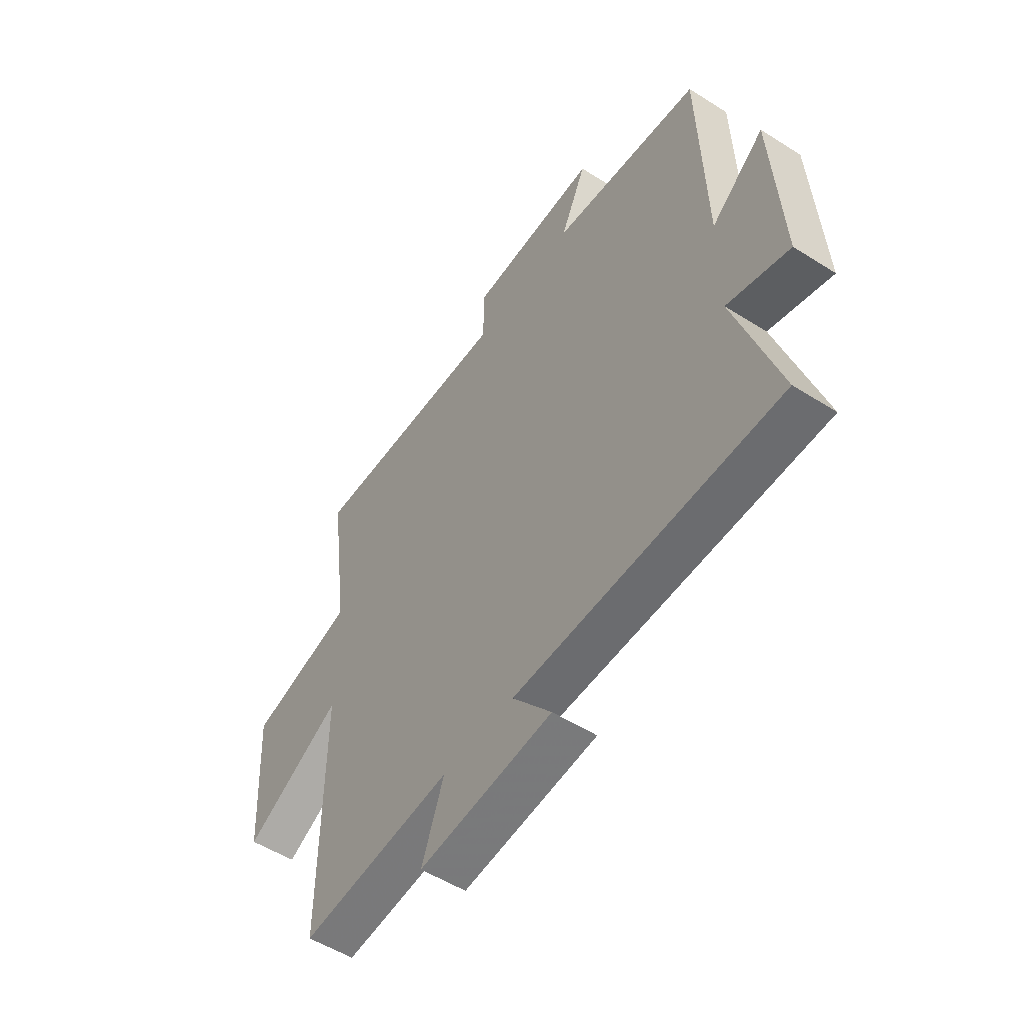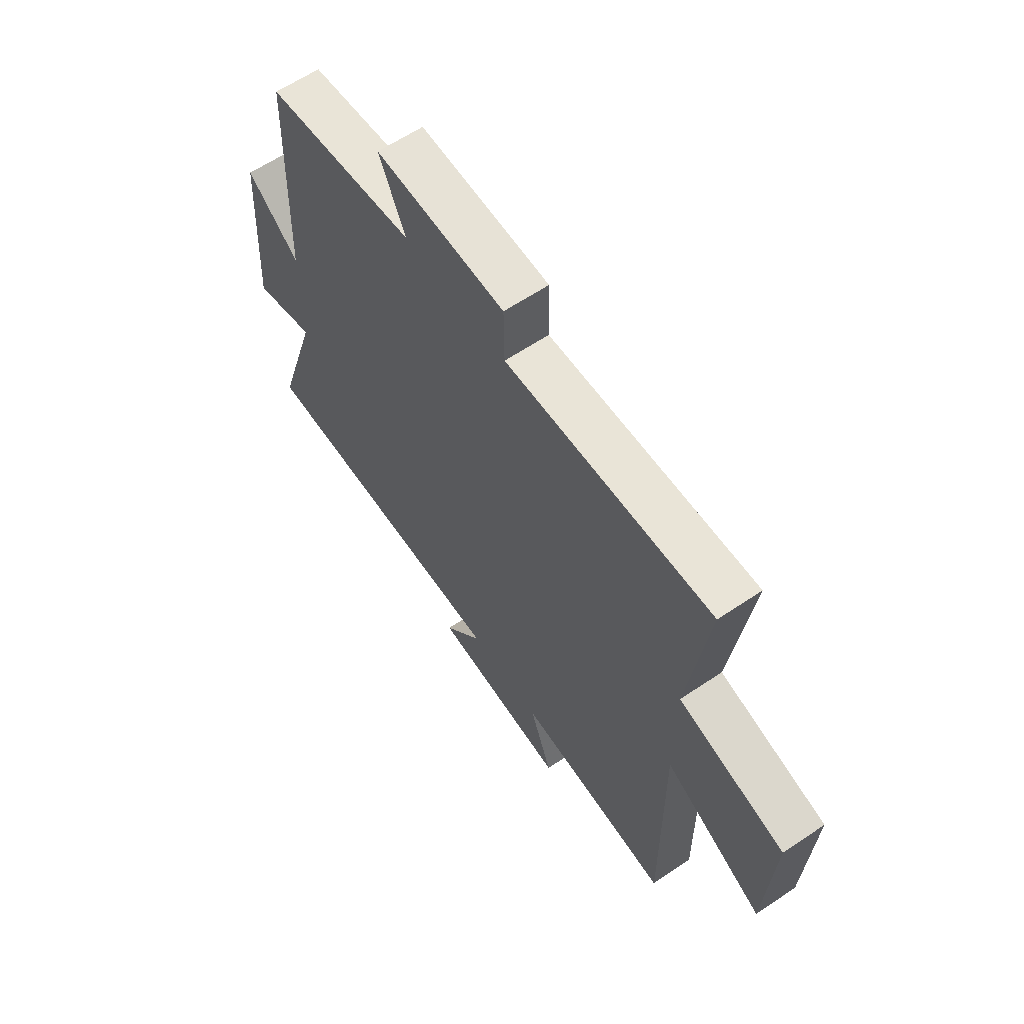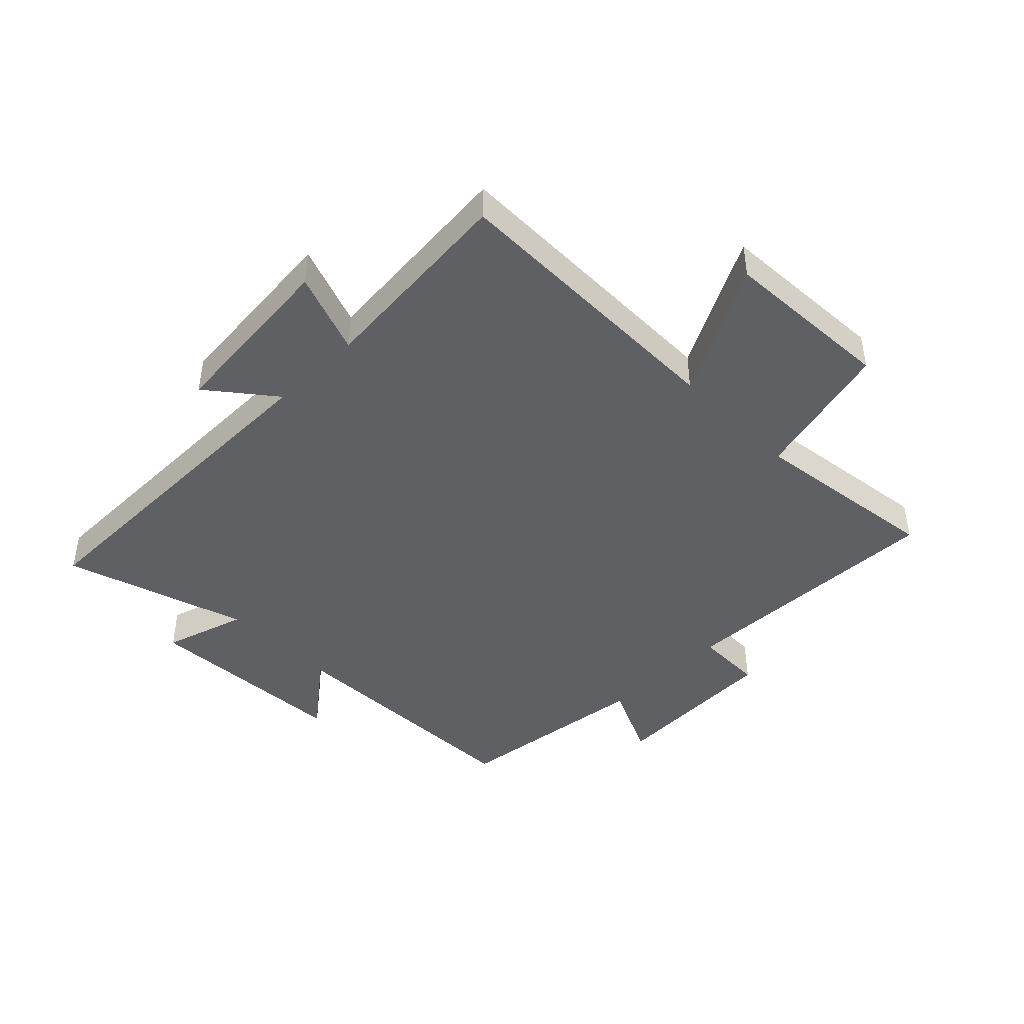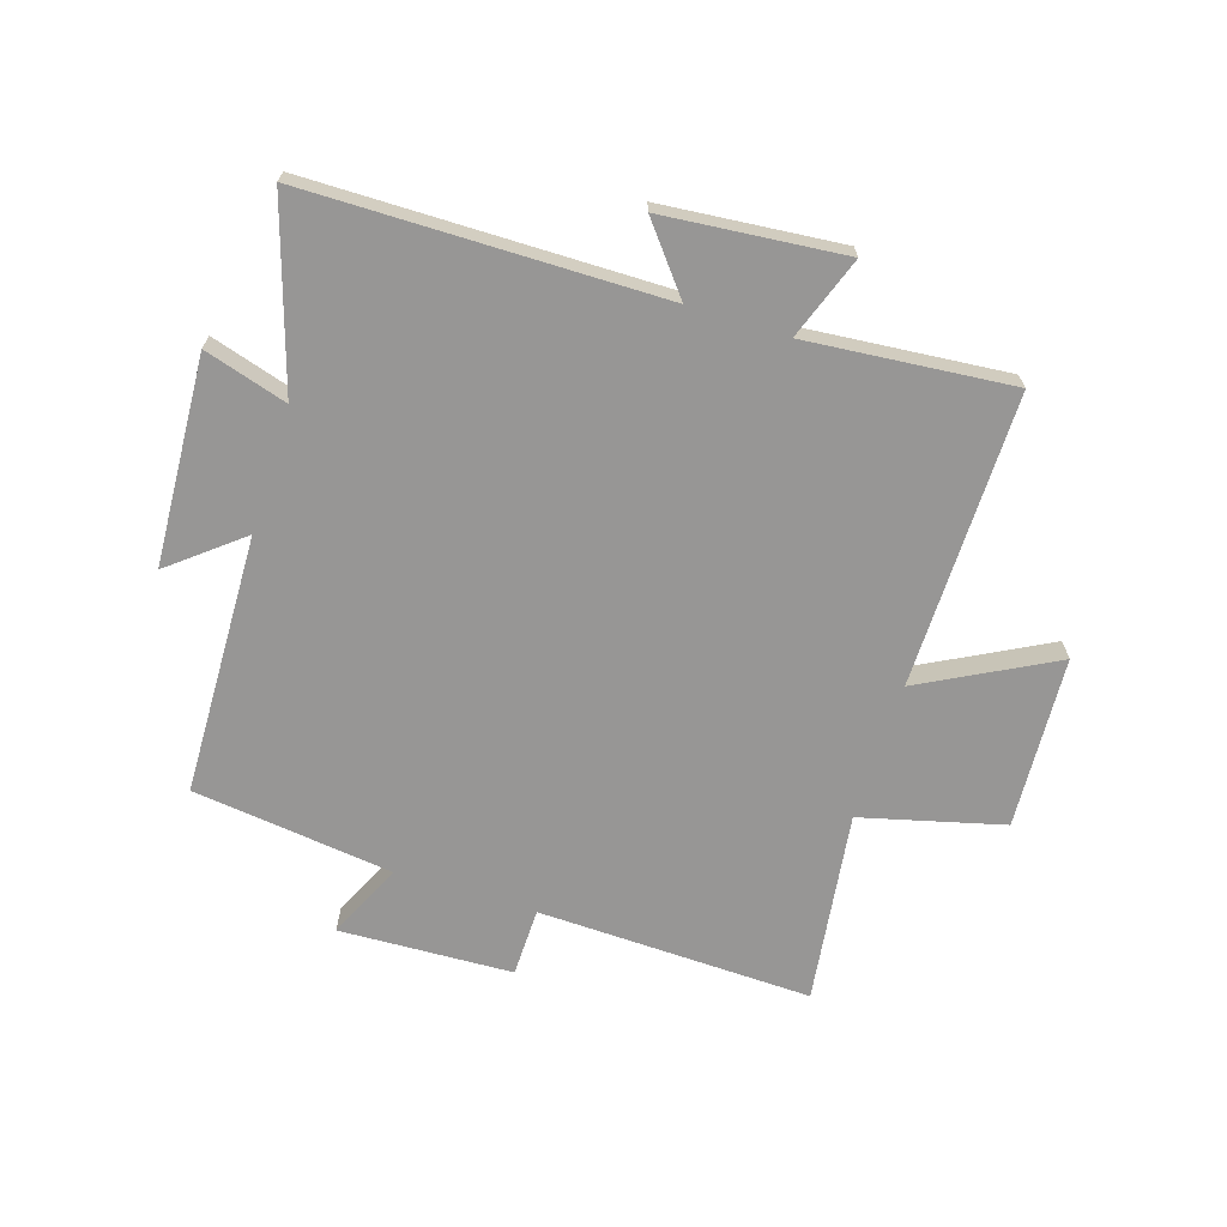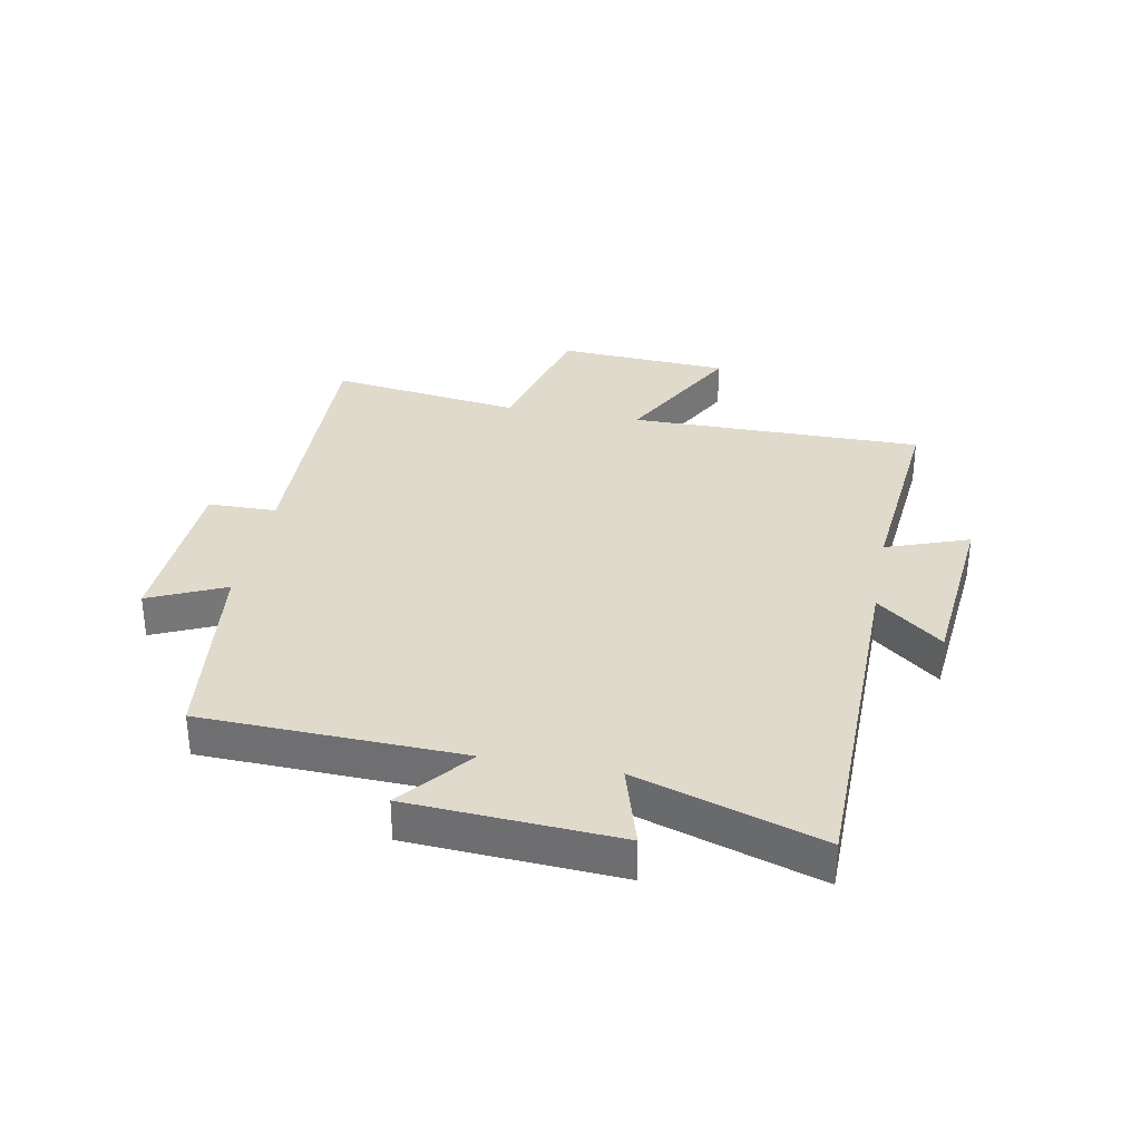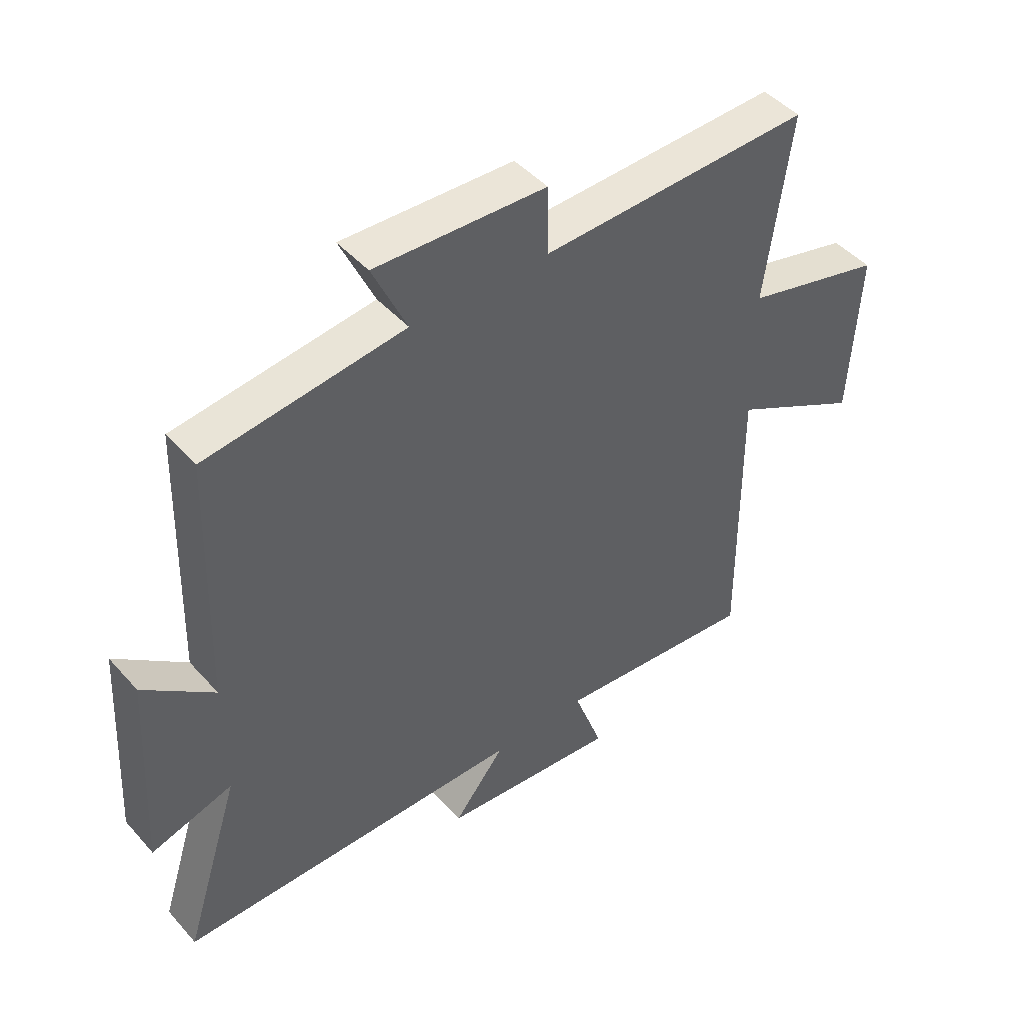
<metadata>
{"format":"obj","ext":"obj","renderer":"f3d","projection":"perspective","resolution":1024,"background":"white","views":[{"elev":-53.3,"azim":55.8,"up":"+Z"},{"elev":61.8,"azim":-124.4,"up":"+Z"},{"elev":-44.0,"azim":-135.4,"up":"+Y"},{"elev":-67.9,"azim":162.4,"up":"+Y"},{"elev":33.1,"azim":100.9,"up":"+Y"},{"elev":46.1,"azim":141.1,"up":"+Z"}]}
</metadata>
<code>
v -0.504 0.07 -0.531
v -0.5 0.07 -0.039
v -0.721 0.07 -0.156
v -0.737 0.07 0.132
v -0.5 0.07 0.193
v -0.543 0.07 0.514
v -0.083 0.07 0.5
v -0.081 0.07 0.615
v 0.209 0.07 0.627
v 0.151 0.07 0.5
v 0.487 0.07 0.458
v 0.5 0.07 0.022
v 0.619 0.07 0.118
v 0.639 0.07 -0.23
v 0.5 0.07 -0.188
v 0.597 0.07 -0.495
v 0.004 0.07 -0.5
v 0.092 0.07 -0.61
v -0.21 0.07 -0.638
v -0.16 0.07 -0.5
v -0.504 0 -0.531
v -0.5 0 -0.039
v -0.721 0 -0.156
v -0.737 0 0.132
v -0.5 0 0.193
v -0.543 0 0.514
v -0.083 0 0.5
v -0.081 0 0.615
v 0.209 0 0.627
v 0.151 0 0.5
v 0.487 0 0.458
v 0.5 0 0.022
v 0.619 0 0.118
v 0.639 0 -0.23
v 0.5 0 -0.188
v 0.597 0 -0.495
v 0.004 0 -0.5
v 0.092 0 -0.61
v -0.21 0 -0.638
v -0.16 0 -0.5
f 17 18 19 20
f 15 16 17 20
f 15 20 1 2
f 12 13 14 15
f 10 11 12 15
f 10 15 2
f 7 8 9 10
f 7 10 2 3
f 5 6 7
f 5 7 3
f 3 4 5
f 40 39 38 37
f 40 37 36 35
f 22 21 40 35
f 35 34 33 32
f 35 32 31 30
f 22 35 30
f 30 29 28 27
f 23 22 30 27
f 27 26 25
f 23 27 25
f 25 24 23
f 1 21 22 2
f 2 22 23 3
f 3 23 24 4
f 4 24 25 5
f 5 25 26 6
f 6 26 27 7
f 7 27 28 8
f 8 28 29 9
f 9 29 30 10
f 10 30 31 11
f 11 31 32 12
f 12 32 33 13
f 13 33 34 14
f 14 34 35 15
f 15 35 36 16
f 16 36 37 17
f 17 37 38 18
f 18 38 39 19
f 19 39 40 20
f 20 40 21 1

</code>
